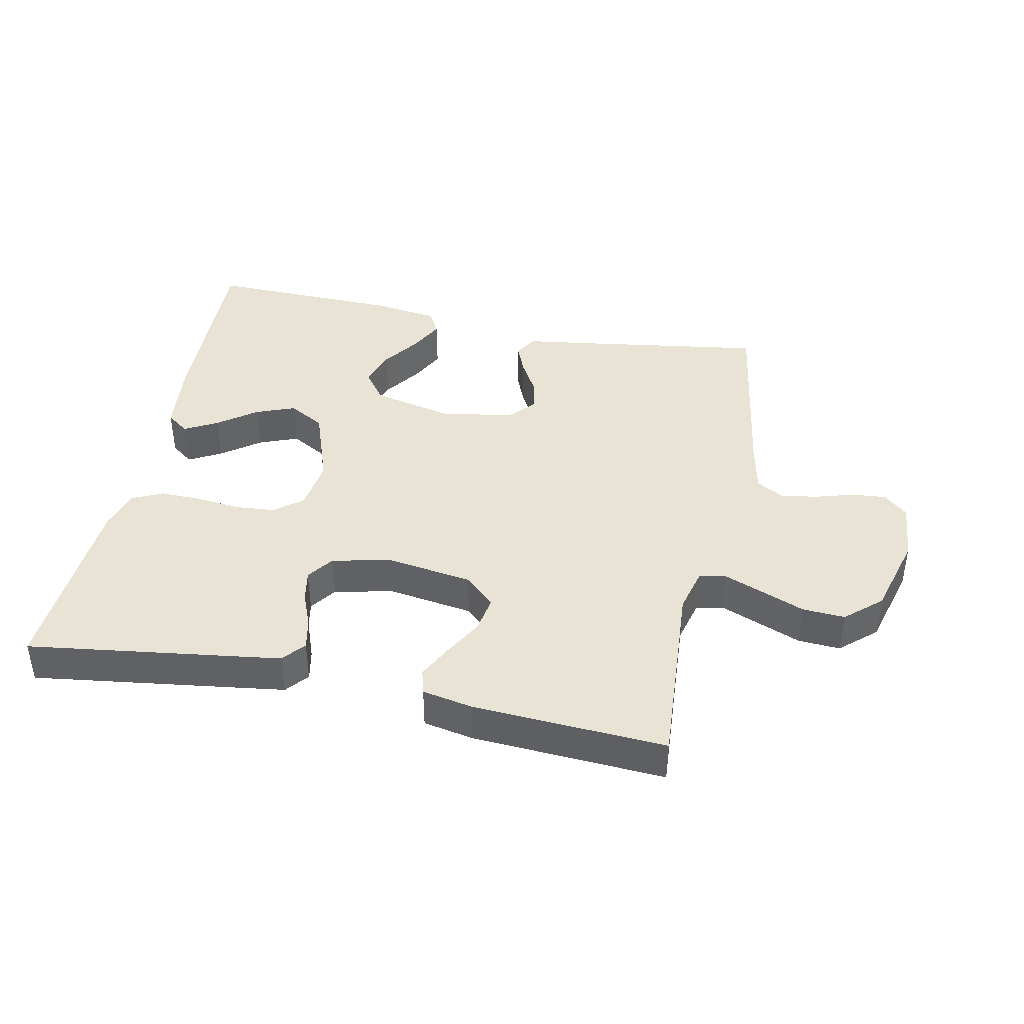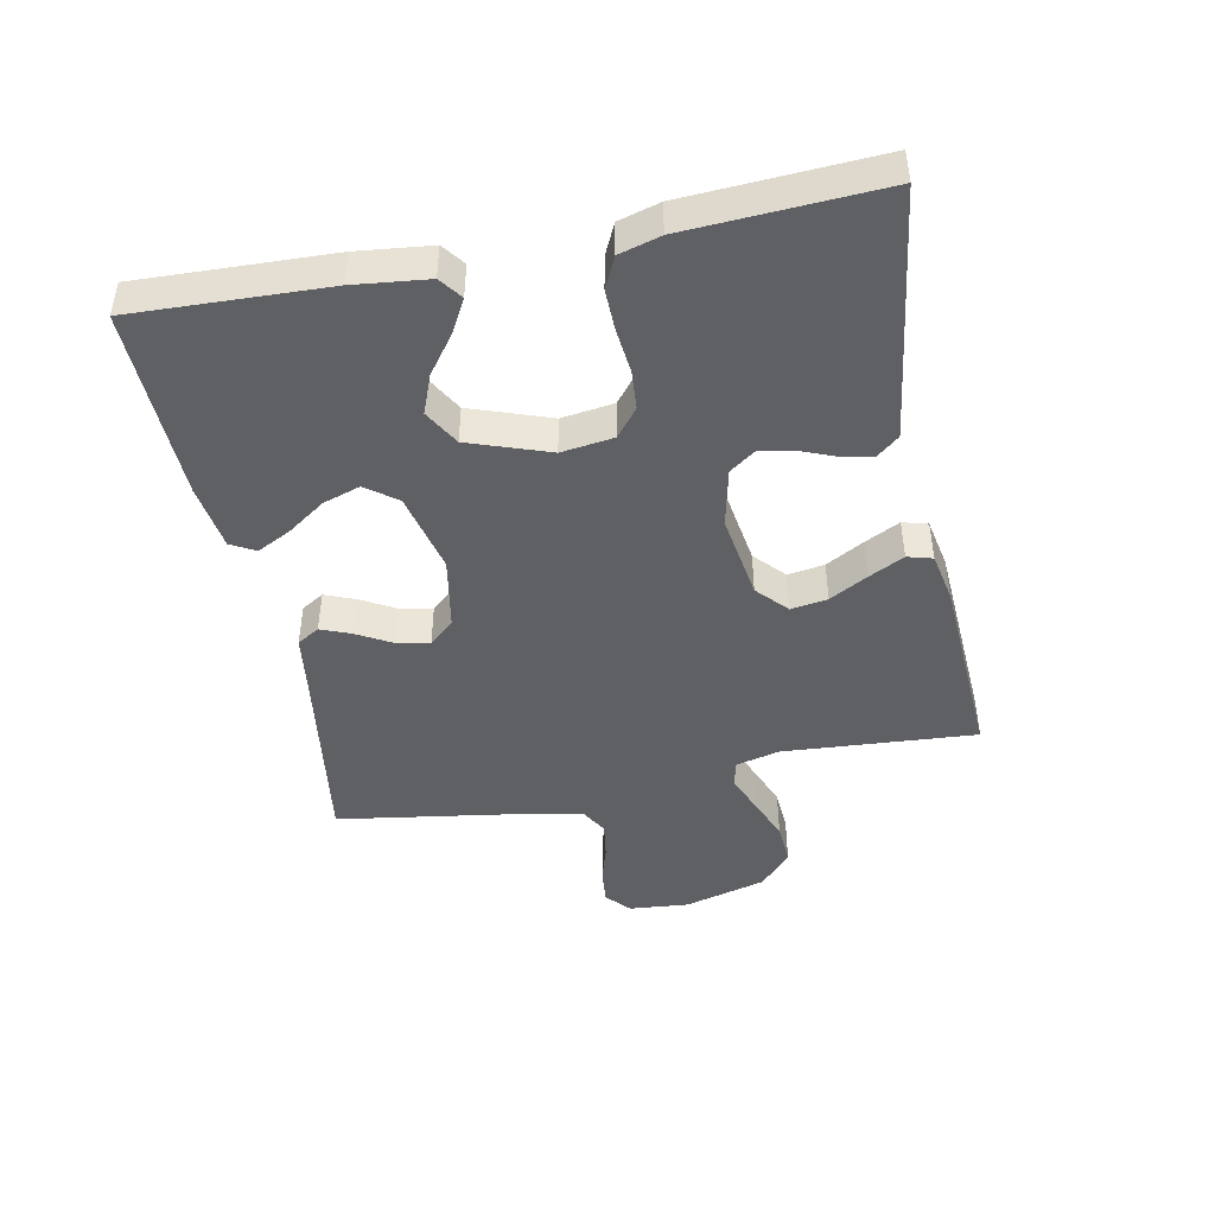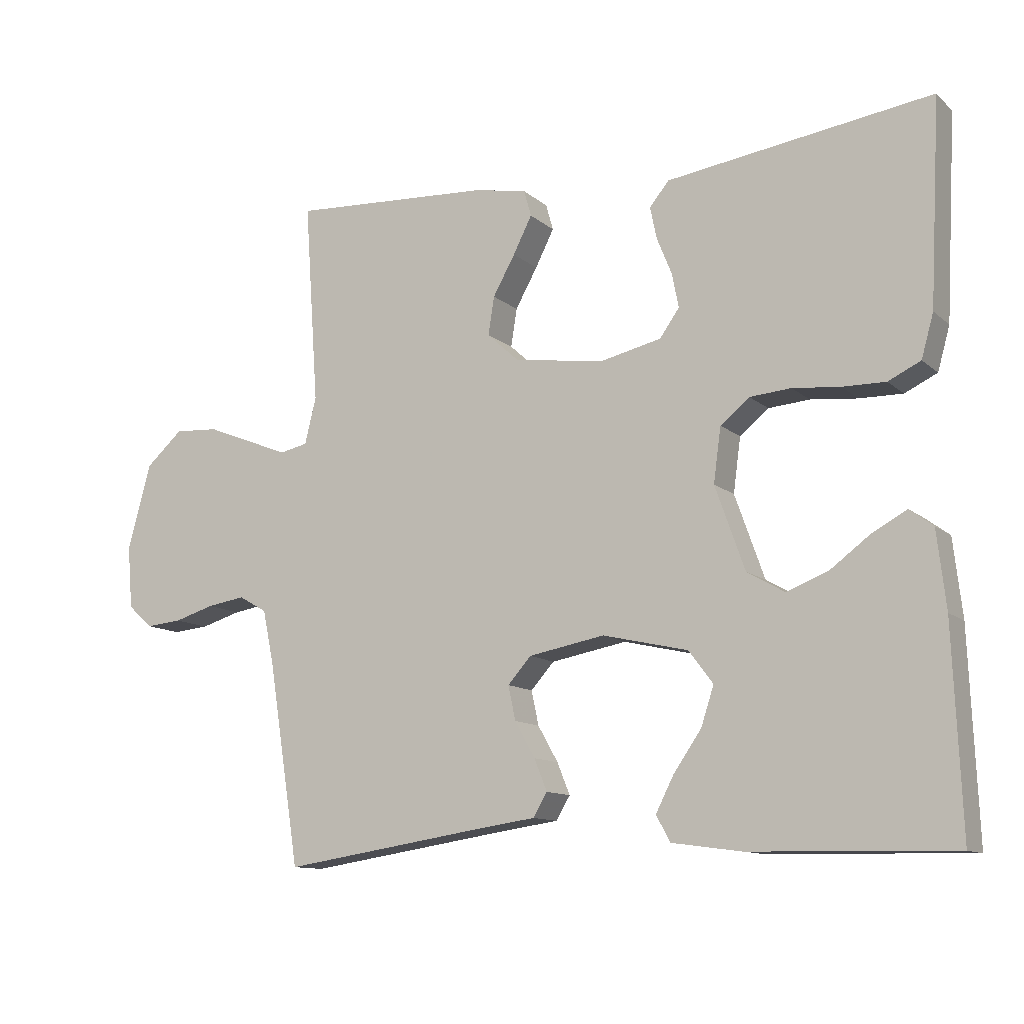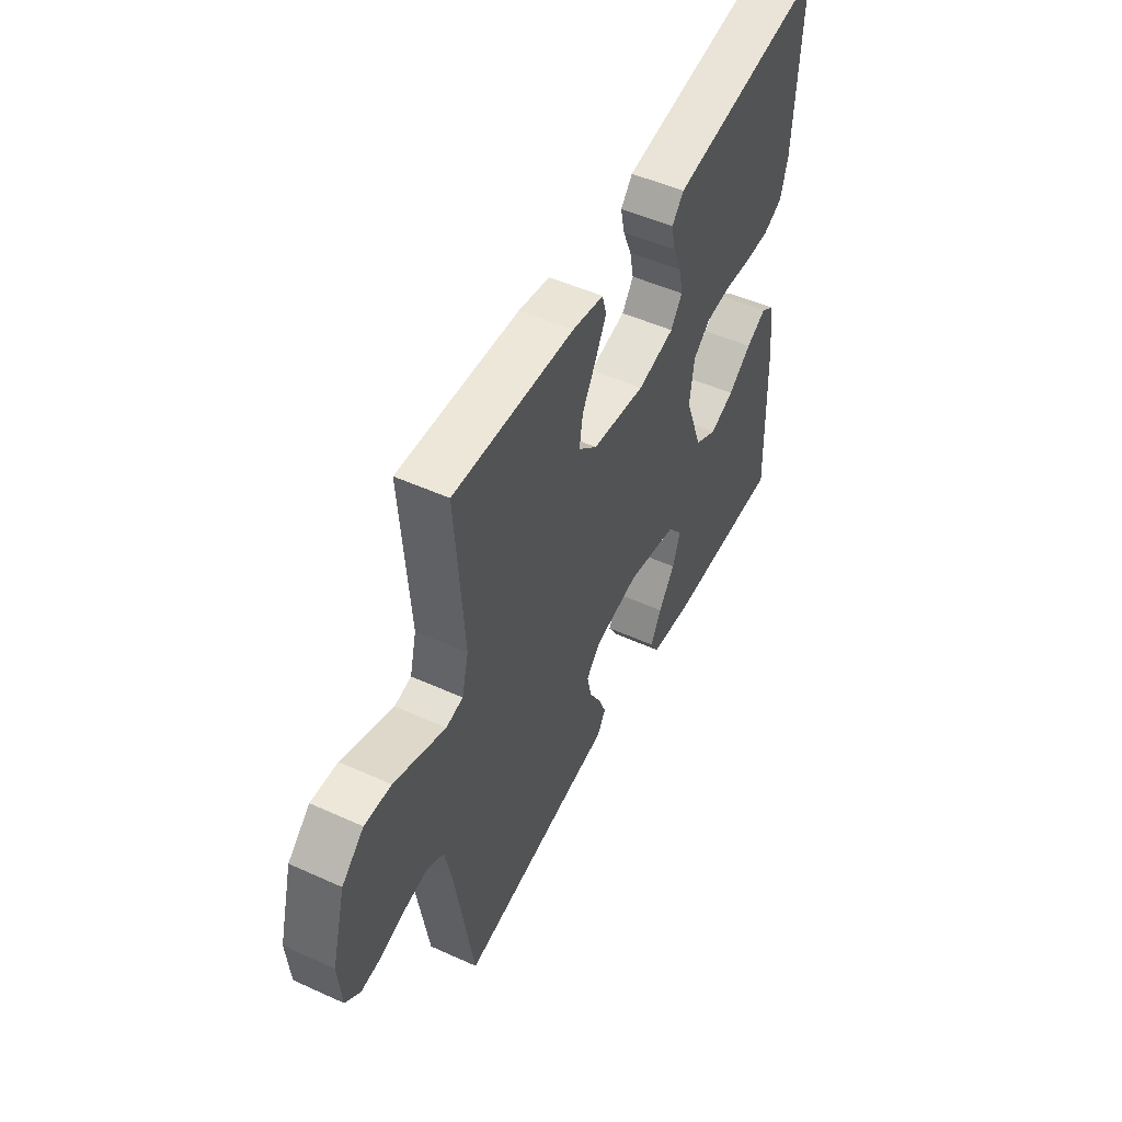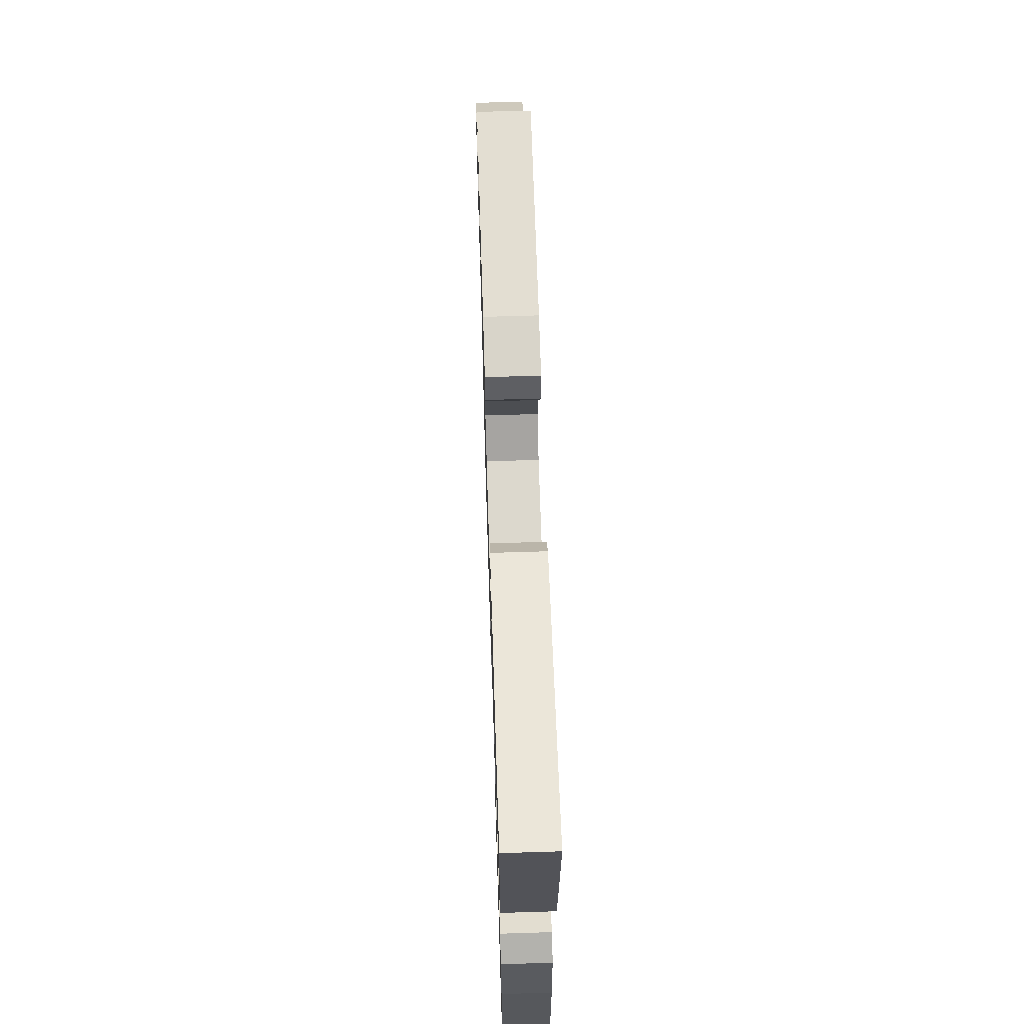
<metadata>
{"format":"obj","ext":"obj","renderer":"f3d","projection":"perspective","resolution":1024,"background":"white","views":[{"elev":41.3,"azim":11.8,"up":"+Y"},{"elev":-45.0,"azim":-78.6,"up":"+Y"},{"elev":-11.5,"azim":-151.8,"up":"+Z"},{"elev":50.9,"azim":116.3,"up":"+Z"},{"elev":64.2,"azim":-91.8,"up":"+Z"}]}
</metadata>
<code>
v 0.5 0.07 -0.5
v 0.2 0.07 -0.454
v 0.109 0.07 -0.441
v 0.088 0.07 -0.406
v 0.107 0.07 -0.359
v 0.137 0.07 -0.306
v 0.148 0.07 -0.255
v 0.113 0.07 -0.216
v 0 0.07 -0.195
v -0.127 0.07 -0.224
v -0.163 0.07 -0.272
v -0.144 0.07 -0.33
v -0.103 0.07 -0.389
v -0.076 0.07 -0.442
v -0.097 0.07 -0.48
v -0.2 0.07 -0.494
v -0.5 0.07 -0.5
v -0.488 0.07 -0.2
v -0.475 0.07 -0.086
v -0.44 0.07 -0.06
v -0.389 0.07 -0.088
v -0.33 0.07 -0.132
v -0.269 0.07 -0.156
v -0.213 0.07 -0.124
v -0.169 0.07 0
v -0.18 0.07 0.081
v -0.223 0.07 0.116
v -0.284 0.07 0.121
v -0.354 0.07 0.114
v -0.418 0.07 0.113
v -0.466 0.07 0.136
v -0.484 0.07 0.2
v -0.5 0.07 0.5
v -0.2 0.07 0.458
v -0.108 0.07 0.445
v -0.079 0.07 0.41
v -0.089 0.07 0.362
v -0.111 0.07 0.308
v -0.121 0.07 0.257
v -0.092 0.07 0.216
v 0 0.07 0.195
v 0.134 0.07 0.215
v 0.181 0.07 0.258
v 0.172 0.07 0.315
v 0.139 0.07 0.374
v 0.111 0.07 0.429
v 0.122 0.07 0.468
v 0.2 0.07 0.483
v 0.5 0.07 0.5
v 0.479 0.07 0.2
v 0.496 0.07 0.131
v 0.538 0.07 0.122
v 0.598 0.07 0.146
v 0.666 0.07 0.173
v 0.732 0.07 0.177
v 0.787 0.07 0.128
v 0.822 0.07 0
v 0.814 0.07 -0.094
v 0.777 0.07 -0.127
v 0.723 0.07 -0.122
v 0.663 0.07 -0.104
v 0.606 0.07 -0.095
v 0.564 0.07 -0.119
v 0.547 0.07 -0.2
v 0.5 0 -0.5
v 0.2 0 -0.454
v 0.109 0 -0.441
v 0.088 0 -0.406
v 0.107 0 -0.359
v 0.137 0 -0.306
v 0.148 0 -0.255
v 0.113 0 -0.216
v 0 0 -0.195
v -0.127 0 -0.224
v -0.163 0 -0.272
v -0.144 0 -0.33
v -0.103 0 -0.389
v -0.076 0 -0.442
v -0.097 0 -0.48
v -0.2 0 -0.494
v -0.5 0 -0.5
v -0.488 0 -0.2
v -0.475 0 -0.086
v -0.44 0 -0.06
v -0.389 0 -0.088
v -0.33 0 -0.132
v -0.269 0 -0.156
v -0.213 0 -0.124
v -0.169 0 0
v -0.18 0 0.081
v -0.223 0 0.116
v -0.284 0 0.121
v -0.354 0 0.114
v -0.418 0 0.113
v -0.466 0 0.136
v -0.484 0 0.2
v -0.5 0 0.5
v -0.2 0 0.458
v -0.108 0 0.445
v -0.079 0 0.41
v -0.089 0 0.362
v -0.111 0 0.308
v -0.121 0 0.257
v -0.092 0 0.216
v 0 0 0.195
v 0.134 0 0.215
v 0.181 0 0.258
v 0.172 0 0.315
v 0.139 0 0.374
v 0.111 0 0.429
v 0.122 0 0.468
v 0.2 0 0.483
v 0.5 0 0.5
v 0.479 0 0.2
v 0.496 0 0.131
v 0.538 0 0.122
v 0.598 0 0.146
v 0.666 0 0.173
v 0.732 0 0.177
v 0.787 0 0.128
v 0.822 0 0
v 0.814 0 -0.094
v 0.777 0 -0.127
v 0.723 0 -0.122
v 0.663 0 -0.104
v 0.606 0 -0.095
v 0.564 0 -0.119
v 0.547 0 -0.2
f 58 59 60 61
f 58 61 62
f 57 58 62
f 56 57 62
f 55 56 62 63
f 52 53 54 55
f 47 48 49 50
f 47 50 51
f 44 45 46 47
f 44 47 51
f 43 44 51
f 42 43 51
f 41 42 51
f 35 36 37 38
f 35 38 39
f 34 35 39
f 33 34 39
f 32 33 39 40
f 28 29 30 31
f 27 28 31 32
f 19 20 21 22
f 19 22 23
f 18 19 23
f 17 18 23
f 16 17 23 24
f 12 13 14 15
f 11 12 15 16
f 3 4 5 6
f 2 3 6 7
f 64 1 2 7
f 63 64 7 8
f 52 55 63 8
f 41 51 52 8
f 27 32 40 41
f 26 27 41
f 25 26 41 8
f 11 16 24 25
f 10 11 25
f 9 10 25
f 8 9 25
f 125 124 123 122
f 126 125 122
f 126 122 121
f 126 121 120
f 127 126 120 119
f 119 118 117 116
f 114 113 112 111
f 115 114 111
f 111 110 109 108
f 115 111 108
f 115 108 107
f 115 107 106
f 115 106 105
f 102 101 100 99
f 103 102 99
f 103 99 98
f 103 98 97
f 104 103 97 96
f 95 94 93 92
f 96 95 92 91
f 86 85 84 83
f 87 86 83
f 87 83 82
f 87 82 81
f 88 87 81 80
f 79 78 77 76
f 80 79 76 75
f 70 69 68 67
f 71 70 67 66
f 71 66 65 128
f 72 71 128 127
f 72 127 119 116
f 72 116 115 105
f 105 104 96 91
f 105 91 90
f 72 105 90 89
f 89 88 80 75
f 89 75 74
f 89 74 73
f 89 73 72
f 1 65 66 2
f 2 66 67 3
f 3 67 68 4
f 4 68 69 5
f 5 69 70 6
f 6 70 71 7
f 7 71 72 8
f 8 72 73 9
f 9 73 74 10
f 10 74 75 11
f 11 75 76 12
f 12 76 77 13
f 13 77 78 14
f 14 78 79 15
f 15 79 80 16
f 16 80 81 17
f 17 81 82 18
f 18 82 83 19
f 19 83 84 20
f 20 84 85 21
f 21 85 86 22
f 22 86 87 23
f 23 87 88 24
f 24 88 89 25
f 25 89 90 26
f 26 90 91 27
f 27 91 92 28
f 28 92 93 29
f 29 93 94 30
f 30 94 95 31
f 31 95 96 32
f 32 96 97 33
f 33 97 98 34
f 34 98 99 35
f 35 99 100 36
f 36 100 101 37
f 37 101 102 38
f 38 102 103 39
f 39 103 104 40
f 40 104 105 41
f 41 105 106 42
f 42 106 107 43
f 43 107 108 44
f 44 108 109 45
f 45 109 110 46
f 46 110 111 47
f 47 111 112 48
f 48 112 113 49
f 49 113 114 50
f 50 114 115 51
f 51 115 116 52
f 52 116 117 53
f 53 117 118 54
f 54 118 119 55
f 55 119 120 56
f 56 120 121 57
f 57 121 122 58
f 58 122 123 59
f 59 123 124 60
f 60 124 125 61
f 61 125 126 62
f 62 126 127 63
f 63 127 128 64
f 64 128 65 1

</code>
